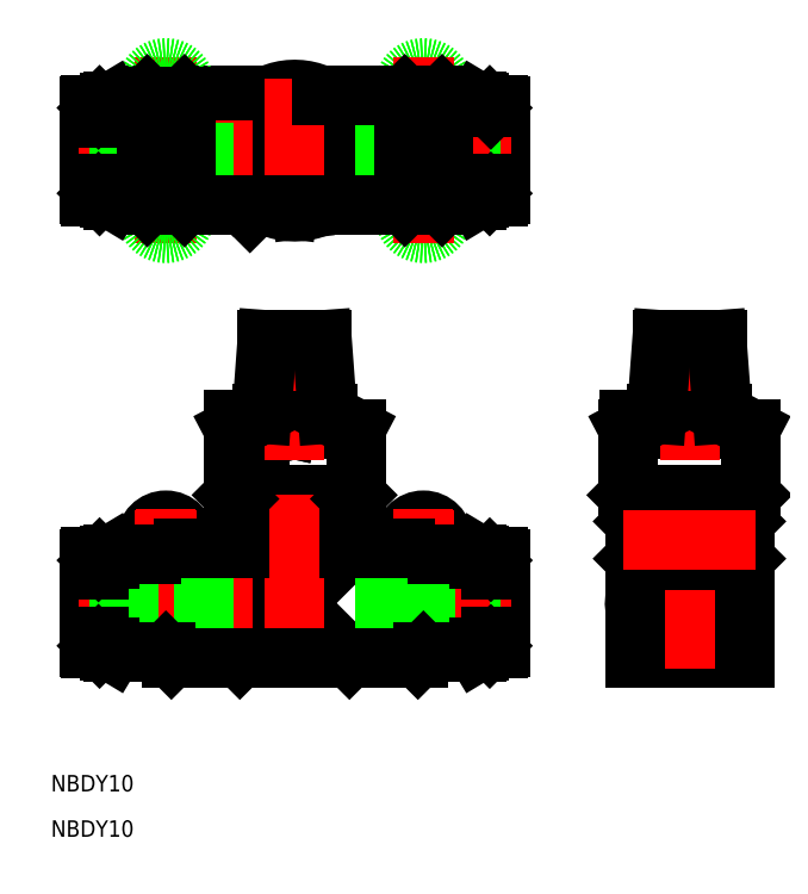
<metadata>
{"format":"dxf","ext":"dxf","renderer":"ezdxf+matplotlib","layout":"modelspace","background":"white","min_lineweight":24,"dpi":150}
</metadata>
<code>
0
SECTION
2
ENTITIES
0
TEXT
8
0
10
-44.47
20
-24.37
30
0
40
3
1
NBDY10
0
TEXT
8
0
10
-44.47
20
-32.64
30
0
40
3
1
NBDY10
0
LINE
8
0
10
-18.1
20
16.19
30
0
11
-18.1
21
20
31
0
0
LINE
8
0
10
-16.4
20
20
30
0
11
-16.4
21
16.19
31
0
0
LINE
8
0
10
19.4
20
20
30
0
11
19.4
21
0
31
0
0
LINE
8
0
10
-19.4
20
20
30
0
11
-19.4
21
0
31
0
0
CIRCLE
8
0
10
-23.5
20
21.5
30
0
40
3.6
0
CIRCLE
8
0
10
-23.5
20
21.5
30
0
40
3.4
0
LINE
8
0
10
-19.4
20
20
30
0
11
-19.4
21
-1.78e-14
31
0
0
LINE
8
0
10
33.7
20
18.7
30
0
11
33.7
21
1.3
31
0
0
LINE
8
0
10
33.2
20
1
30
0
11
33.2
21
19
31
0
0
CIRCLE
8
0
10
23.5
20
21.5
30
0
40
3.6
0
CIRCLE
8
0
10
23.5
20
21.5
30
0
40
3.4
0
LINE
8
0
10
19.4
20
10
30
0
11
19.4
21
20
31
0
0
LINE
8
0
10
-10
20
0
30
0
11
10
21
20
31
0
0
LINE
8
0
10
-37.2
20
18.37
30
0
11
-37.2
21
1.625
31
0
0
LINE
8
0
10
-35.8
20
2.2
30
0
11
-35.8
21
17.8
31
0
0
LINE
8
0
10
-35.6
20
18
30
0
11
-35.6
21
2
31
0
0
LINE
8
0
10
-37.5
20
1.925
30
0
11
-37.5
21
18.07
31
0
0
LINE
8
0
10
-36.4
20
18.37
30
0
11
-36.4
21
1.625
31
0
0
LINE
8
0
10
-33.7
20
1.3
30
0
11
-33.7
21
18.7
31
0
0
LINE
8
0
10
-33.2
20
19
30
0
11
-33.2
21
1
31
0
0
ARC
8
0
10
-37.2
20
1.925
30
0
40
0.3
50
180
51
270
0
ARC
8
0
10
-37.2
20
18.07
30
0
40
0.3
50
90
51
180
0
LINE
8
0
10
-22.5
20
18.04
30
0
11
-22.5
21
-3.2e-14
31
0
0
LINE
8
0
10
-23.5
20
17.9
30
0
11
-23.5
21
1
31
0
0
LINE
8
0
10
-18.1
20
1.5
30
0
11
-16.4
21
1.5
31
0
0
LINE
8
0
10
-18.1
20
-7.1e-15
30
0
11
-18.1
21
3.805
31
0
0
LINE
8
0
10
-16.4
20
3.805
30
0
11
-16.4
21
-7.1e-15
31
0
0
LINE
8
0
10
-18.1
20
3.805
30
0
11
-16.4
21
3.805
31
0
0
LINE
8
0
10
-16.4
20
18.5
30
0
11
-18.1
21
18.5
31
0
0
LINE
8
0
10
-16.4
20
16.19
30
0
11
-18.1
21
16.19
31
0
0
LINE
8
0
10
16.4
20
3.805
30
0
11
16.4
21
0
31
0
0
LINE
8
0
10
18.1
20
3.805
30
0
11
18.1
21
-7.1e-15
31
0
0
LINE
8
0
10
-10
20
20
30
0
11
10
21
0
31
0
0
LINE
8
0
10
19.4
20
-1.78e-14
30
0
11
19.4
21
10
31
0
0
LINE
8
0
10
22.5
20
-3.2e-14
30
0
11
22.5
21
18.04
31
0
0
LINE
8
0
10
16.4
20
1.5
30
0
11
18.1
21
1.5
31
0
0
LINE
8
0
10
18.1
20
3.805
30
0
11
16.4
21
3.805
31
0
0
LINE
8
0
10
18.1
20
18.5
30
0
11
16.4
21
18.5
31
0
0
LINE
8
0
10
16.4
20
16.19
30
0
11
18.1
21
16.19
31
0
0
LINE
8
0
10
16.4
20
20
30
0
11
16.4
21
16.19
31
0
0
LINE
8
0
10
18.1
20
20
30
0
11
18.1
21
16.19
31
0
0
LINE
8
0
10
37.2
20
1.625
30
0
11
37.2
21
18.37
31
0
0
LINE
8
0
10
35.8
20
17.8
30
0
11
35.8
21
2.2
31
0
0
LINE
8
0
10
35.6
20
2
30
0
11
35.6
21
18
31
0
0
LINE
8
0
10
37.5
20
18.07
30
0
11
37.5
21
1.925
31
0
0
LINE
8
0
10
36.4
20
1.625
30
0
11
36.4
21
18.37
31
0
0
LINE
8
0
10
23.5
20
1
30
0
11
23.5
21
17.9
31
0
0
ARC
8
0
10
37.2
20
1.925
30
0
40
0.3
50
270
51
0
0
ARC
8
0
10
37.2
20
18.07
30
0
40
0.3
50
0
51
90
0
LINE
8
0
10
5
20
58
30
0
11
-5
21
58
31
0
0
LINE
8
0
10
-1.051
20
42.87
30
0
11
1.051
21
42.87
31
0
0
LINE
8
0
10
-1.269
20
42.01
30
0
11
1.269
21
42.01
31
0
0
LINE
8
0
10
1.051
20
42.98
30
0
11
-1.051
21
42.98
31
0
0
LINE
8
0
10
6
20
44.5
30
0
11
-6
21
44.5
31
0
0
LINE
8
0
10
-6.3
20
41.8
30
0
11
11.15
21
41.8
31
0
0
CIRCLE
8
0
10
-23.5
20
21.5
30
0
40
2.15
0
CIRCLE
8
0
10
-23.5
20
21.5
30
0
40
2.35
0
LINE
8
0
10
-11.06
20
43.55
30
0
11
-11.06
21
38.1
31
0
0
LINE
8
0
10
-8.164
20
43.55
30
0
11
-8.164
21
38.1
31
0
0
LINE
8
0
10
-6.3
20
43.55
30
0
11
-6.3
21
38.1
31
0
0
LINE
8
0
10
-11.06
20
38.1
30
0
11
-8.164
21
38.1
31
0
0
LINE
8
0
10
-8.164
20
38.1
30
0
11
-6.3
21
38.1
31
0
0
LINE
8
0
10
-11.15
20
41.8
30
0
11
-11.06
21
41.8
31
0
0
LINE
8
0
10
-1.051
20
42.87
30
0
11
-1.051
21
42.98
31
0
0
LINE
8
0
10
-1.244
20
42.01
30
0
11
-1.051
21
42.87
31
0
0
LINE
8
0
10
-1.051
20
42.98
30
0
11
-1.269
21
42.01
31
0
0
LINE
8
0
10
-11.06
20
43.55
30
0
11
-8.164
21
43.55
31
0
0
LINE
8
0
10
-8.164
20
43.55
30
0
11
-6.3
21
43.55
31
0
0
CIRCLE
8
0
10
23.5
20
21.5
30
0
40
2.35
0
CIRCLE
8
0
10
23.5
20
21.5
30
0
40
2.15
0
LINE
8
0
10
10.45
20
29
30
0
11
-10.45
21
29
31
0
0
LINE
8
0
10
-11.15
20
29.7
30
0
11
11.15
21
29.7
31
0
0
LINE
8
0
10
1.051
20
42.87
30
0
11
1.051
21
42.98
31
0
0
LINE
8
0
10
1.051
20
42.87
30
0
11
1.244
21
42.01
31
0
0
LINE
8
0
10
1.269
20
42.01
30
0
11
1.051
21
42.98
31
0
0
ARC
8
0
10
72.05
20
10
30
0
40
10
50
127.8
51
2.036e-13
0
LINE
8
0
10
81.85
20
17.9
30
0
11
81.85
21
25.1
31
0
0
LINE
8
0
10
62.25
20
25.1
30
0
11
62.25
21
17.9
31
0
0
CIRCLE
8
0
10
72.05
20
10
30
0
40
8.7
0
CIRCLE
8
0
10
72.05
20
10
30
0
40
9
0
CIRCLE
8
0
10
72.05
20
10
30
0
40
8.375
0
CIRCLE
8
0
10
72.05
20
10
30
0
40
8.075
0
CIRCLE
8
0
10
72.05
20
10
30
0
40
5
0
LINE
8
0
10
64.2
20
3.805
30
0
11
64.2
21
1.5
31
0
0
LINE
8
0
10
82.05
20
3.6e-15
30
0
11
62.05
21
-3.6e-15
31
0
0
ARC
8
0
10
65.7
20
1.5
30
0
40
1.5
50
180
51
270
0
LINE
8
0
10
64.2
20
17.9
30
0
11
64.2
21
16.19
31
0
0
LINE
8
0
10
79.9
20
1.5
30
0
11
79.9
21
3.805
31
0
0
ARC
8
0
10
78.4
20
1.5
30
0
40
1.5
50
270
51
2.036e-13
0
ARC
8
0
10
72.05
20
10
30
0
40
10
50
2.036e-13
51
52.19
0
LINE
8
0
10
79.9
20
16.19
30
0
11
79.9
21
17.9
31
0
0
LINE
8
0
10
82.5
20
29
30
0
11
61.6
21
29
31
0
0
LINE
8
0
10
60.9
20
29.7
30
0
11
83.2
21
29.7
31
0
0
LINE
8
0
10
78.05
20
44.5
30
0
11
66.05
21
44.5
31
0
0
LINE
8
0
10
60.9
20
41.8
30
0
11
83.2
21
41.8
31
0
0
LINE
8
0
10
60.99
20
43.55
30
0
11
60.99
21
41.85
31
0
0
LINE
8
0
10
62.85
20
43.55
30
0
11
62.85
21
42.79
31
0
0
LINE
8
0
10
61.3
20
42.01
30
0
11
61.38
21
42.01
31
0
0
LINE
8
0
10
63.21
20
42.98
30
0
11
63.15
21
42.98
31
0
0
LINE
8
0
10
61.38
20
42.01
30
0
11
63.21
21
42.98
31
0
0
LINE
8
0
10
60.99
20
43.55
30
0
11
64.24
21
43.55
31
0
0
LINE
8
0
10
77.05
20
58
30
0
11
67.05
21
58
31
0
0
LINE
8
0
10
-37.2
20
100.9
30
0
11
-37.2
21
84.18
31
0
0
LINE
8
0
10
37.2
20
84.18
30
0
11
37.2
21
100.9
31
0
0
LINE
8
0
10
-19.4
20
102.6
30
0
11
-19.4
21
82.55
31
0
0
LINE
8
0
10
19.4
20
102.6
30
0
11
19.4
21
82.55
31
0
0
ARC
8
0
10
1.42e-14
20
92.55
30
0
40
11.15
50
214.4
51
235.6
0
ARC
8
0
10
1.42e-14
20
92.55
30
0
40
13.75
50
216.4
51
233.6
0
ARC
8
0
10
1.42e-14
20
92.55
30
0
40
11.15
50
235.6
51
214.4
0
LINE
8
0
10
-36.4
20
100.9
30
0
11
-36.4
21
84.18
31
0
0
LINE
8
0
10
-33.7
20
83.85
30
0
11
-33.7
21
101.3
31
0
0
LINE
8
0
10
-33.2
20
101.6
30
0
11
-33.2
21
83.55
31
0
0
LINE
8
0
10
-19.4
20
102.6
30
0
11
-19.4
21
82.55
31
0
0
LINE
8
0
10
36.4
20
84.18
30
0
11
36.4
21
100.9
31
0
0
LINE
8
0
10
33.7
20
101.3
30
0
11
33.7
21
83.85
31
0
0
LINE
8
0
10
33.2
20
83.55
30
0
11
33.2
21
101.6
31
0
0
LINE
8
0
10
19.4
20
82.55
30
0
11
19.4
21
102.6
31
0
0
ARC
8
0
10
-37.2
20
84.48
30
0
40
0.3
50
180
51
270
0
ARC
8
0
10
37.2
20
84.48
30
0
40
0.3
50
270
51
0
0
ARC
8
0
10
1.42e-14
20
92.55
30
0
40
10.75
50
263.2
51
276.8
0
ARC
8
0
10
1.42e-14
20
92.55
30
0
40
8.9
50
263.2
51
276.8
0
LINE
8
0
10
-27.1
20
82.75
30
0
11
-19.9
21
82.75
31
0
0
LINE
8
0
10
-8.164
20
81.49
30
0
11
-6.3
21
83.35
31
0
0
LINE
8
0
10
-1.051
20
83.71
30
0
11
-1.269
21
81.88
31
0
0
LINE
8
0
10
19.9
20
82.75
30
0
11
27.1
21
82.75
31
0
0
LINE
8
0
10
1.269
20
81.88
30
0
11
1.051
21
83.71
31
0
0
CIRCLE
8
0
10
1.42e-14
20
92.55
30
0
40
5
0
CIRCLE
8
0
10
1.42e-14
20
92.55
30
0
40
6
0
LINE
8
0
10
-26.9
20
102.6
30
0
11
-4.932
21
102.6
31
0
0
LINE
8
0
10
-19.9
20
102.4
30
0
11
-27.1
21
102.4
31
0
0
ARC
8
0
10
-37.2
20
100.6
30
0
40
0.3
50
90
51
180
0
LINE
8
0
10
-35.8
20
84.75
30
0
11
-35.8
21
100.4
31
0
0
LINE
8
0
10
-35.6
20
100.6
30
0
11
-35.6
21
84.55
31
0
0
LINE
8
0
10
-37.5
20
84.48
30
0
11
-37.5
21
100.6
31
0
0
LINE
8
0
10
-16.4
20
84.7
30
0
11
-18.1
21
84.7
31
0
0
LINE
8
0
10
-18.1
20
86.2
30
0
11
-16.4
21
86.2
31
0
0
LINE
8
0
10
-18.1
20
84.7
30
0
11
-18.1
21
100.4
31
0
0
LINE
8
0
10
-16.4
20
100.4
30
0
11
-16.4
21
84.7
31
0
0
LINE
8
0
10
-16.4
20
98.9
30
0
11
-18.1
21
98.9
31
0
0
LINE
8
0
10
-18.1
20
100.4
30
0
11
-16.4
21
100.4
31
0
0
LINE
8
0
10
-9.199
20
86.25
30
0
11
-11.06
21
84.39
31
0
0
LINE
8
0
10
27.1
20
102.4
30
0
11
19.9
21
102.4
31
0
0
LINE
8
0
10
18.1
20
84.7
30
0
11
16.4
21
84.7
31
0
0
LINE
8
0
10
16.4
20
86.2
30
0
11
18.1
21
86.2
31
0
0
LINE
8
0
10
16.4
20
84.7
30
0
11
16.4
21
100.4
31
0
0
LINE
8
0
10
18.1
20
100.4
30
0
11
18.1
21
84.7
31
0
0
LINE
8
0
10
16.4
20
100.4
30
0
11
18.1
21
100.4
31
0
0
LINE
8
0
10
18.1
20
98.9
30
0
11
16.4
21
98.9
31
0
0
ARC
8
0
10
37.2
20
100.6
30
0
40
0.3
50
0
51
90
0
LINE
8
0
10
35.8
20
100.4
30
0
11
35.8
21
84.75
31
0
0
LINE
8
0
10
35.6
20
84.55
30
0
11
35.6
21
100.6
31
0
0
LINE
8
0
10
37.5
20
100.6
30
0
11
37.5
21
84.48
31
0
0
LINE
8
CENTER
10
7.1e-15
20
-2
30
0
11
7.1e-15
21
60
31
0
0
LINE
8
CENTER
10
-39.5
20
10
30
0
11
39.5
21
10
31
0
0
LINE
8
CENTER
10
72.05
20
-2
30
0
11
72.05
21
60
31
0
0
LINE
8
CENTER
10
60.05
20
10
30
0
11
84.05
21
10
31
0
0
LINE
8
CENTER
10
-39.5
20
92.55
30
0
11
39.5
21
92.55
31
0
0
LINE
8
CENTER
10
1.51e-14
20
105.7
30
0
11
1.19e-14
21
79.4
31
0
0
LINE
8
CENTER
10
23.5
20
27.1
30
0
11
23.5
21
15.9
31
0
0
LINE
8
CENTER
10
17.9
20
21.5
30
0
11
29.1
21
21.5
31
0
0
LINE
8
CENTER
10
-23.5
20
27.1
30
0
11
-23.5
21
15.9
31
0
0
LINE
8
CENTER
10
-29.1
20
21.5
30
0
11
-17.9
21
21.5
31
0
0
LINE
8
0
10
-37.5
20
15
30
0
11
-16.5
21
15
31
0
0
LINE
8
0
10
-37.5
20
5
30
0
11
-16.5
21
5
31
0
0
LINE
8
0
10
16.5
20
15
30
0
11
16.5
21
5
31
0
0
LINE
8
0
10
-16.5
20
5
30
0
11
-16.5
21
15
31
0
0
LINE
8
0
10
16.5
20
15
30
0
11
37.5
21
15
31
0
0
LINE
8
0
10
16.5
20
5
30
0
11
37.5
21
5
31
0
0
LINE
8
0
10
-37.5
20
87.55
30
0
11
-16.5
21
87.55
31
0
0
LINE
8
0
10
-37.5
20
97.55
30
0
11
-16.5
21
97.55
31
0
0
LINE
8
0
10
-16.5
20
87.55
30
0
11
-16.5
21
97.55
31
0
0
LINE
8
0
10
16.5
20
87.55
30
0
11
37.5
21
87.55
31
0
0
LINE
8
0
10
16.5
20
97.55
30
0
11
37.5
21
97.55
31
0
0
LINE
8
0
10
16.5
20
97.55
30
0
11
16.5
21
87.55
31
0
0
LINE
8
CENTER
10
-23.5
20
109.7
30
0
11
-23.5
21
75.45
31
0
0
LINE
8
CENTER
10
23.5
20
109.7
30
0
11
23.5
21
75.45
31
0
0
LINE
8
CENTER
10
-29.1
20
104.1
30
0
11
-17.9
21
104.1
31
0
0
LINE
8
CENTER
10
-29.1
20
81.05
30
0
11
-17.9
21
81.05
31
0
0
CIRCLE
8
0
10
23.5
20
81.05
30
0
40
2.15
0
CIRCLE
8
0
10
23.5
20
81.05
30
0
40
2.35
0
CIRCLE
8
0
10
23.5
20
81.05
30
0
40
3.4
0
CIRCLE
8
0
10
23.5
20
81.05
30
0
40
3.6
0
CIRCLE
8
0
10
23.5
20
104.1
30
0
40
2.15
0
CIRCLE
8
0
10
23.5
20
104.1
30
0
40
2.35
0
CIRCLE
8
0
10
23.5
20
104.1
30
0
40
3.4
0
CIRCLE
8
0
10
23.5
20
104.1
30
0
40
3.6
0
CIRCLE
8
0
10
-23.5
20
104.1
30
0
40
2.15
0
CIRCLE
8
0
10
-23.5
20
104.1
30
0
40
2.35
0
CIRCLE
8
0
10
-23.5
20
104.1
30
0
40
3.4
0
CIRCLE
8
0
10
-23.5
20
104.1
30
0
40
3.6
0
CIRCLE
8
0
10
-23.5
20
81.05
30
0
40
2.15
0
CIRCLE
8
0
10
-23.5
20
81.05
30
0
40
2.35
0
CIRCLE
8
0
10
-23.5
20
81.05
30
0
40
3.4
0
CIRCLE
8
0
10
-23.5
20
81.05
30
0
40
3.6
0
LINE
8
CENTER
10
17.9
20
104.1
30
0
11
29.1
21
104.1
31
0
0
LINE
8
CENTER
10
17.9
20
81.05
30
0
11
29.1
21
81.05
31
0
0
LINE
8
0
10
-37.2
20
100.9
30
0
11
-36.4
21
100.9
31
0
0
LINE
8
0
10
-36.4
20
98.6
30
0
11
-35.8
21
98.6
31
0
0
LINE
8
0
10
-35.8
20
100.4
30
0
11
-35.6
21
100.6
31
0
0
LINE
8
0
10
-35.6
20
100.6
30
0
11
-33.7
21
100.6
31
0
0
LINE
8
0
10
-33.7
20
101.3
30
0
11
-33.2
21
101.6
31
0
0
LINE
8
0
10
-33.2
20
101.6
30
0
11
-27.1
21
101.6
31
0
0
LINE
8
0
10
-26.9
20
102.6
30
0
11
-27.1
21
102.4
31
0
0
LINE
8
0
10
-27.1
20
102.4
30
0
11
-27.1
21
82.75
31
0
0
LINE
8
0
10
-27.1
20
82.75
30
0
11
-26.9
21
82.55
31
0
0
LINE
8
0
10
-26.9
20
82.55
30
0
11
-9.437
21
82.55
31
0
0
LINE
8
0
10
-7.101
20
82.55
30
0
11
-4.932
21
82.55
31
0
0
LINE
8
0
10
-37.2
20
84.18
30
0
11
-36.4
21
84.18
31
0
0
LINE
8
0
10
-36.4
20
86.5
30
0
11
-35.8
21
86.5
31
0
0
LINE
8
0
10
-35.8
20
84.75
30
0
11
-35.6
21
84.55
31
0
0
LINE
8
0
10
-35.6
20
84.55
30
0
11
-33.7
21
84.55
31
0
0
LINE
8
0
10
-33.7
20
83.85
30
0
11
-33.2
21
83.55
31
0
0
LINE
8
0
10
-33.2
20
83.55
30
0
11
-27.1
21
83.55
31
0
0
LINE
8
0
10
-20.1
20
102.6
30
0
11
-19.9
21
102.4
31
0
0
LINE
8
0
10
-19.9
20
102.4
30
0
11
-19.9
21
82.75
31
0
0
LINE
8
0
10
-19.9
20
82.75
30
0
11
-20.1
21
82.55
31
0
0
LINE
8
0
10
4.932
20
102.6
30
0
11
26.9
21
102.6
31
0
0
LINE
8
0
10
26.9
20
102.6
30
0
11
27.1
21
102.4
31
0
0
LINE
8
0
10
27.1
20
102.4
30
0
11
27.1
21
82.75
31
0
0
LINE
8
0
10
27.1
20
82.75
30
0
11
26.9
21
82.55
31
0
0
LINE
8
0
10
26.9
20
82.55
30
0
11
4.932
21
82.55
31
0
0
LINE
8
0
10
20.1
20
82.55
30
0
11
19.9
21
82.75
31
0
0
LINE
8
0
10
19.9
20
82.75
30
0
11
19.9
21
102.4
31
0
0
LINE
8
0
10
19.9
20
102.4
30
0
11
20.1
21
102.6
31
0
0
LINE
8
0
10
27.1
20
101.6
30
0
11
33.2
21
101.6
31
0
0
LINE
8
0
10
33.2
20
101.6
30
0
11
33.7
21
101.3
31
0
0
LINE
8
0
10
33.7
20
100.6
30
0
11
35.6
21
100.6
31
0
0
LINE
8
0
10
35.6
20
100.6
30
0
11
35.8
21
100.4
31
0
0
LINE
8
0
10
36.4
20
100.9
30
0
11
37.2
21
100.9
31
0
0
LINE
8
0
10
37.2
20
84.18
30
0
11
36.4
21
84.18
31
0
0
LINE
8
0
10
36.4
20
86.5
30
0
11
35.8
21
86.5
31
0
0
LINE
8
0
10
35.8
20
84.75
30
0
11
35.6
21
84.55
31
0
0
LINE
8
0
10
35.6
20
84.55
30
0
11
33.7
21
84.55
31
0
0
LINE
8
0
10
33.7
20
83.85
30
0
11
33.2
21
83.55
31
0
0
LINE
8
0
10
33.2
20
83.55
30
0
11
27.1
21
83.55
31
0
0
LINE
8
0
10
-5
20
58
30
0
11
-6
21
44.5
31
0
0
LINE
8
0
10
-6
20
44.5
30
0
11
-7.812
21
43.55
31
0
0
LINE
8
0
10
-11.06
20
41.85
30
0
11
-11.15
21
41.8
31
0
0
LINE
8
0
10
-11.15
20
41.8
30
0
11
-11.15
21
29.7
31
0
0
LINE
8
0
10
-11.15
20
29.7
30
0
11
-10.45
21
29
31
0
0
LINE
8
0
10
-10
20
29
30
0
11
-10
21
20
31
0
0
LINE
8
0
10
-10
20
20
30
0
11
-20.23
21
20
31
0
0
LINE
8
0
10
-26.09
20
19
30
0
11
-33.2
21
19
31
0
0
LINE
8
0
10
-33.2
20
19
30
0
11
-33.7
21
18.7
31
0
0
LINE
8
0
10
-33.7
20
18
30
0
11
-35.6
21
18
31
0
0
LINE
8
0
10
-35.6
20
18
30
0
11
-35.8
21
17.8
31
0
0
LINE
8
0
10
-35.8
20
16.05
30
0
11
-36.4
21
16.05
31
0
0
LINE
8
0
10
-36.4
20
18.37
30
0
11
-37.2
21
18.37
31
0
0
LINE
8
0
10
-37.2
20
1.625
30
0
11
-36.4
21
1.625
31
0
0
LINE
8
0
10
-36.4
20
3.95
30
0
11
-35.8
21
3.95
31
0
0
LINE
8
0
10
-35.8
20
2.2
30
0
11
-35.6
21
2
31
0
0
LINE
8
0
10
-35.6
20
2
30
0
11
-33.7
21
2
31
0
0
LINE
8
0
10
-33.7
20
1.3
30
0
11
-33.2
21
1
31
0
0
LINE
8
0
10
-33.2
20
1
30
0
11
-23.5
21
1
31
0
0
LINE
8
0
10
-23.5
20
1
30
0
11
-22.5
21
-1.78e-14
31
0
0
LINE
8
0
10
-22.5
20
-1.78e-14
30
0
11
22.5
21
-3.2e-14
31
0
0
LINE
8
0
10
22.5
20
-3.2e-14
30
0
11
23.5
21
1
31
0
0
LINE
8
0
10
23.5
20
1
30
0
11
33.2
21
1
31
0
0
LINE
8
0
10
33.2
20
1
30
0
11
33.7
21
1.3
31
0
0
LINE
8
0
10
33.7
20
2
30
0
11
35.6
21
2
31
0
0
LINE
8
0
10
35.6
20
2
30
0
11
35.8
21
2.2
31
0
0
LINE
8
0
10
35.8
20
3.95
30
0
11
36.4
21
3.95
31
0
0
LINE
8
0
10
36.4
20
1.625
30
0
11
37.2
21
1.625
31
0
0
LINE
8
0
10
37.2
20
18.37
30
0
11
36.4
21
18.37
31
0
0
LINE
8
0
10
36.4
20
16.05
30
0
11
35.8
21
16.05
31
0
0
LINE
8
0
10
35.8
20
17.8
30
0
11
35.6
21
18
31
0
0
LINE
8
0
10
35.6
20
18
30
0
11
33.7
21
18
31
0
0
LINE
8
0
10
33.7
20
18.7
30
0
11
33.2
21
19
31
0
0
LINE
8
0
10
33.2
20
19
30
0
11
26.09
21
19
31
0
0
LINE
8
0
10
20.23
20
20
30
0
11
10
21
20
31
0
0
LINE
8
0
10
10
20
20
30
0
11
10
21
29
31
0
0
LINE
8
0
10
10.45
20
29
30
0
11
11.15
21
29.7
31
0
0
LINE
8
0
10
11.15
20
29.7
30
0
11
11.15
21
41.8
31
0
0
LINE
8
0
10
11.15
20
41.8
30
0
11
6
21
44.5
31
0
0
LINE
8
0
10
6
20
44.5
30
0
11
5
21
58
31
0
0
LINE
8
0
10
67.05
20
58
30
0
11
66.05
21
44.5
31
0
0
LINE
8
0
10
66.05
20
44.5
30
0
11
63.15
21
42.98
31
0
0
LINE
8
0
10
63.15
20
42.98
30
0
11
63.15
21
42.95
31
0
0
LINE
8
0
10
61.3
20
42.01
30
0
11
60.9
21
41.8
31
0
0
LINE
8
0
10
60.9
20
41.8
30
0
11
60.9
21
29.7
31
0
0
LINE
8
0
10
60.9
20
29.7
30
0
11
61.6
21
29
31
0
0
LINE
8
0
10
62.05
20
29
30
0
11
62.05
21
-3.6e-15
31
0
0
LINE
8
0
10
82.05
20
3.6e-15
30
0
11
82.05
21
29
31
0
0
LINE
8
0
10
82.05
20
24.9
30
0
11
81.85
21
25.1
31
0
0
LINE
8
0
10
81.85
20
25.1
30
0
11
62.25
21
25.1
31
0
0
LINE
8
0
10
62.25
20
25.1
30
0
11
62.05
21
24.9
31
0
0
LINE
8
0
10
62.05
20
18.1
30
0
11
62.25
21
17.9
31
0
0
LINE
8
0
10
62.25
20
17.9
30
0
11
67.74
21
17.9
31
0
0
LINE
8
0
10
76.36
20
17.9
30
0
11
81.85
21
17.9
31
0
0
LINE
8
0
10
81.85
20
17.9
30
0
11
82.05
21
18.1
31
0
0
LINE
8
0
10
82.5
20
29
30
0
11
83.2
21
29.7
31
0
0
LINE
8
0
10
83.2
20
29.7
30
0
11
83.2
21
41.8
31
0
0
LINE
8
0
10
83.2
20
41.8
30
0
11
78.05
21
44.5
31
0
0
LINE
8
0
10
78.05
20
44.5
30
0
11
77.05
21
58
31
0
0
LINE
8
CENTER
10
60.05
20
21.5
30
0
11
84.05
21
21.5
31
0
0
ENDSEC
0
EOF

</code>
